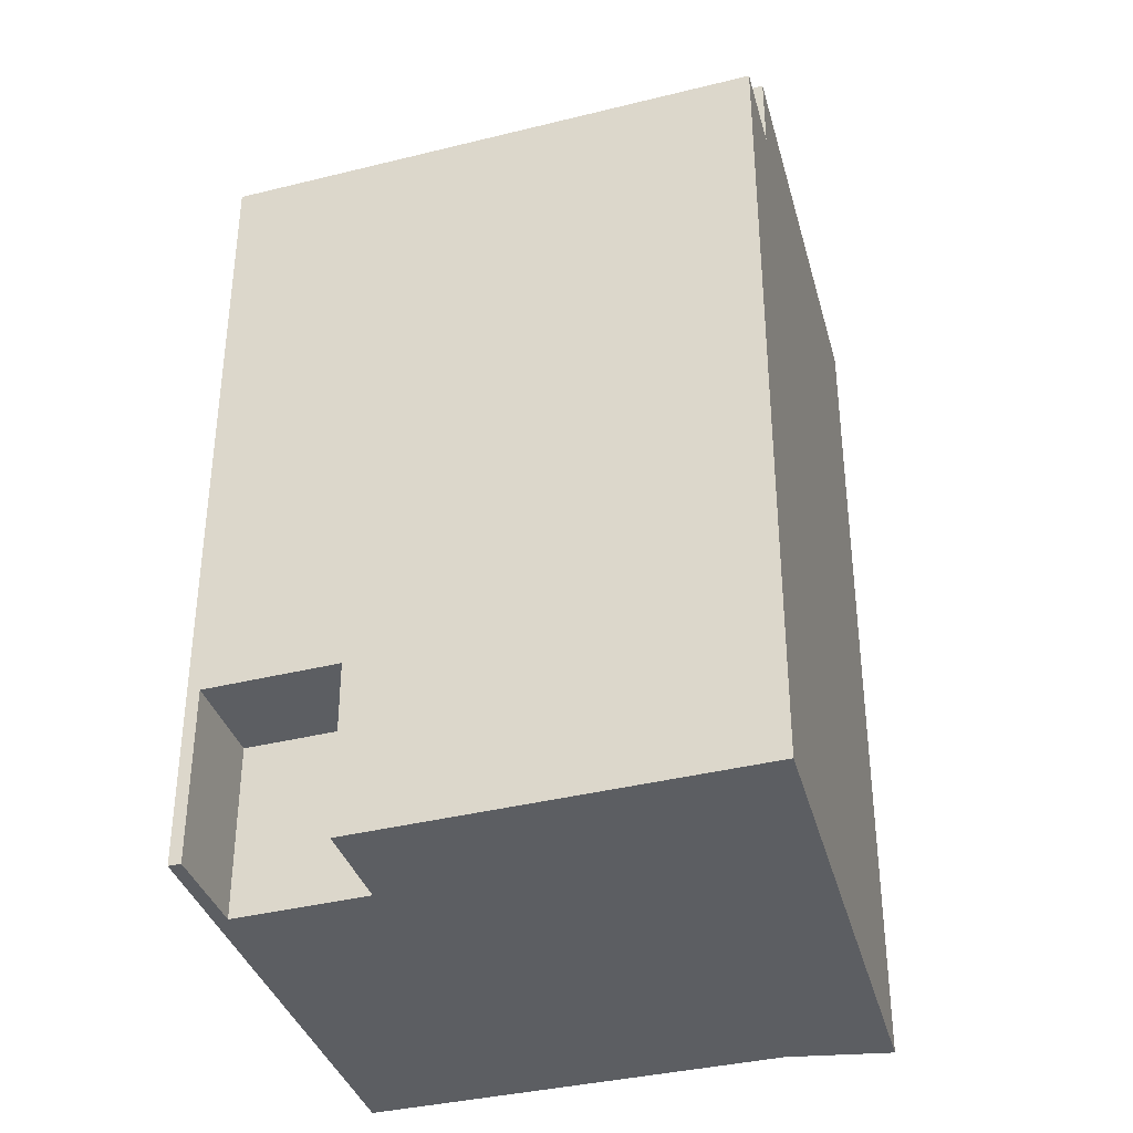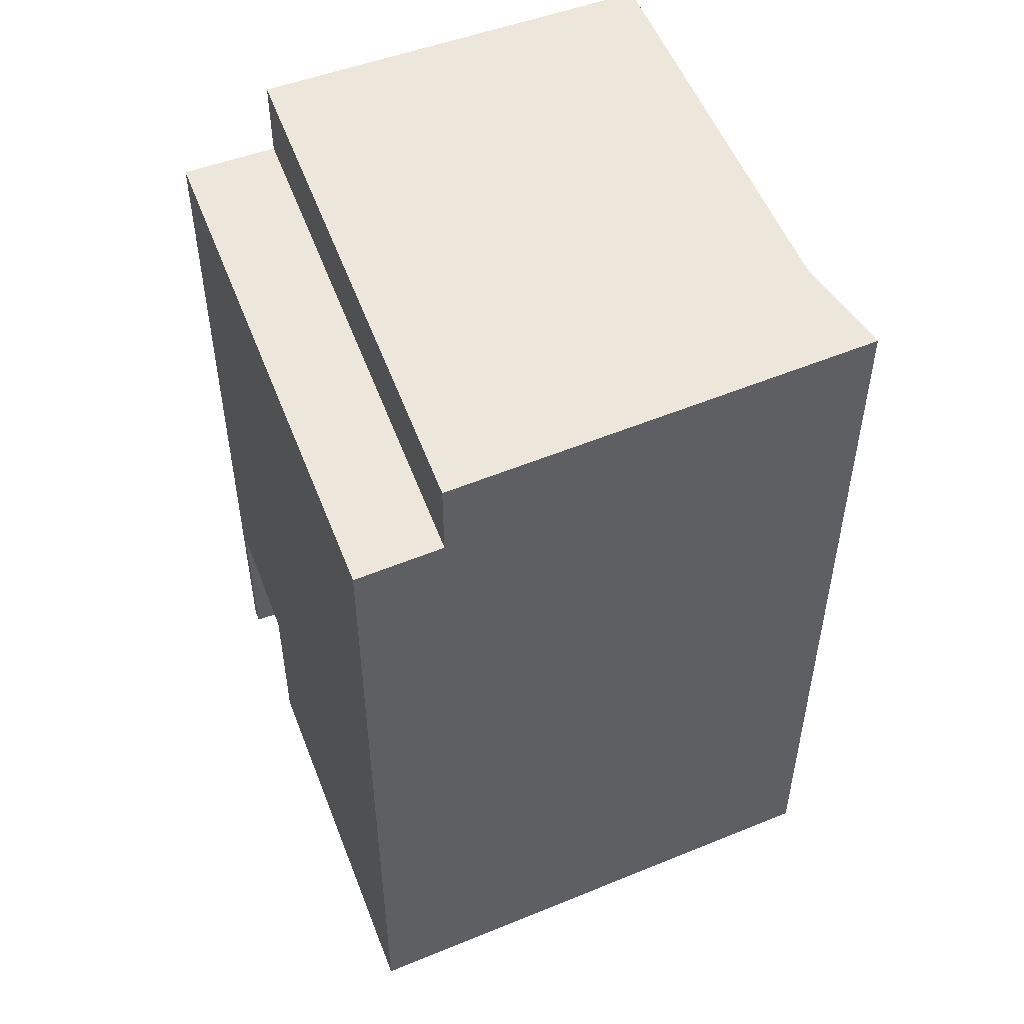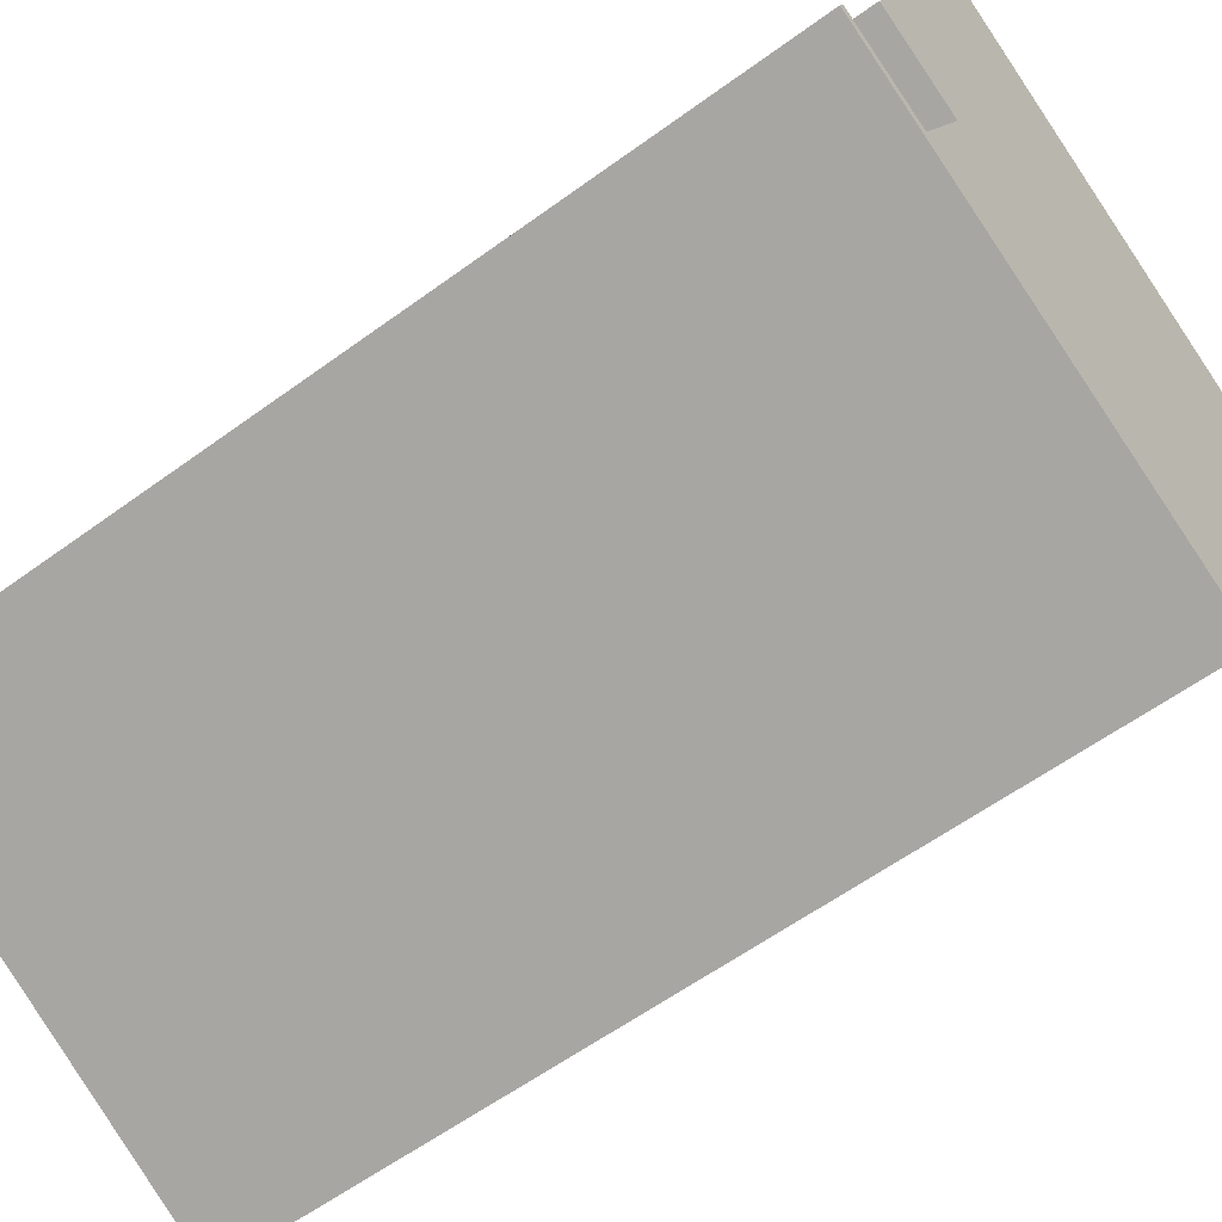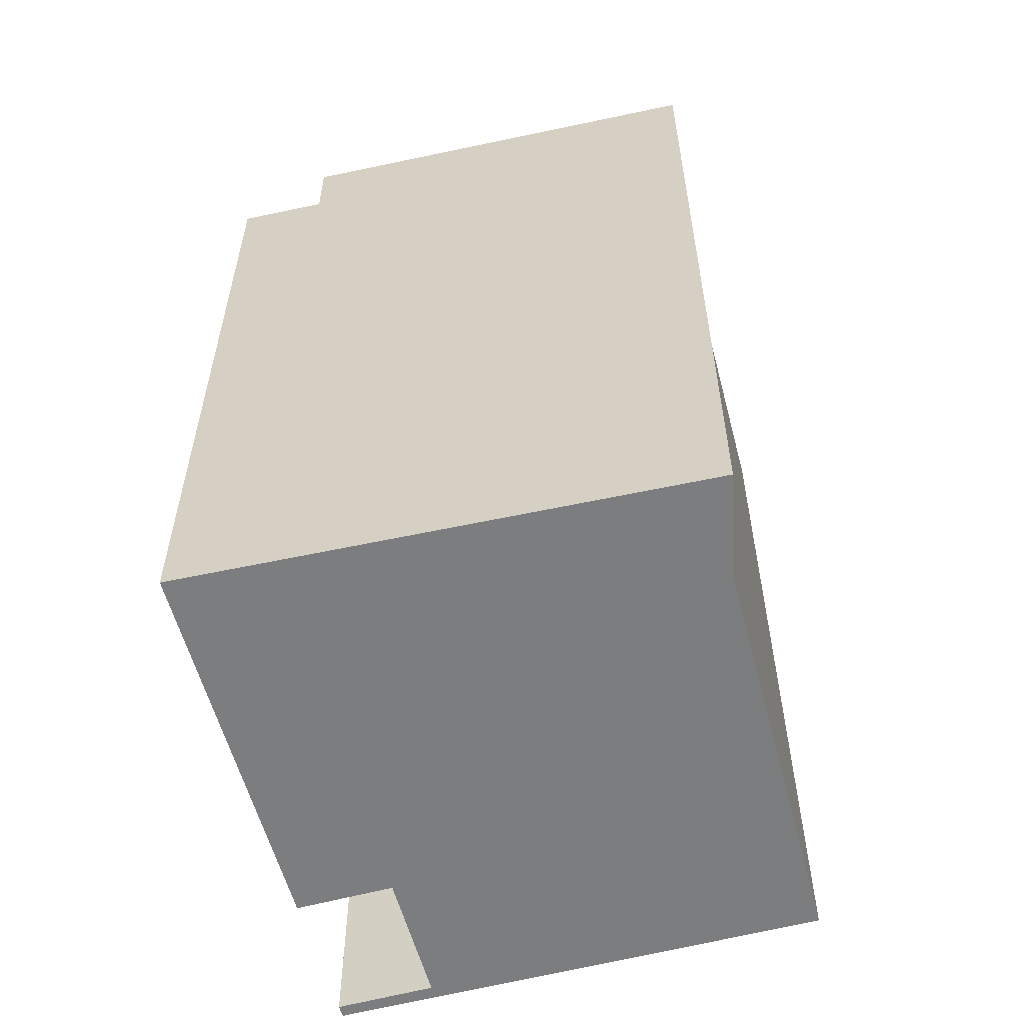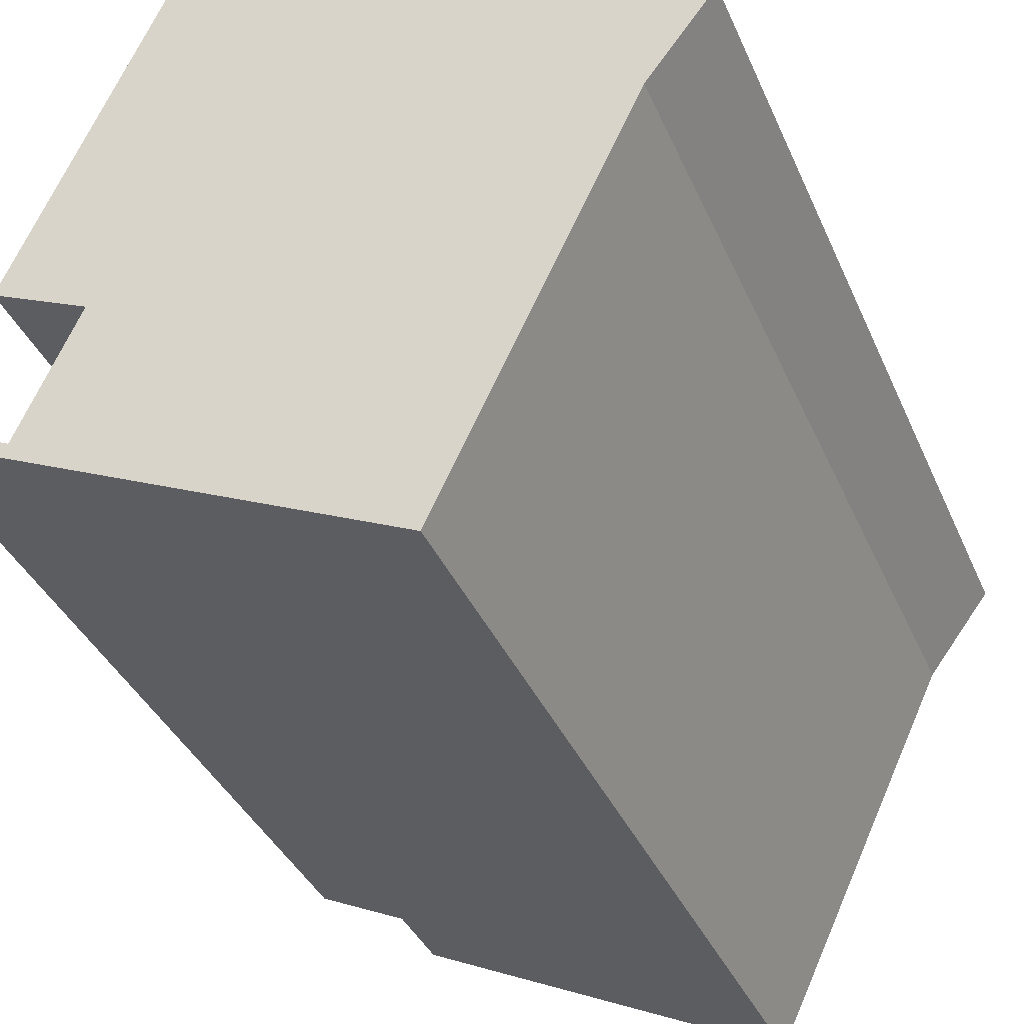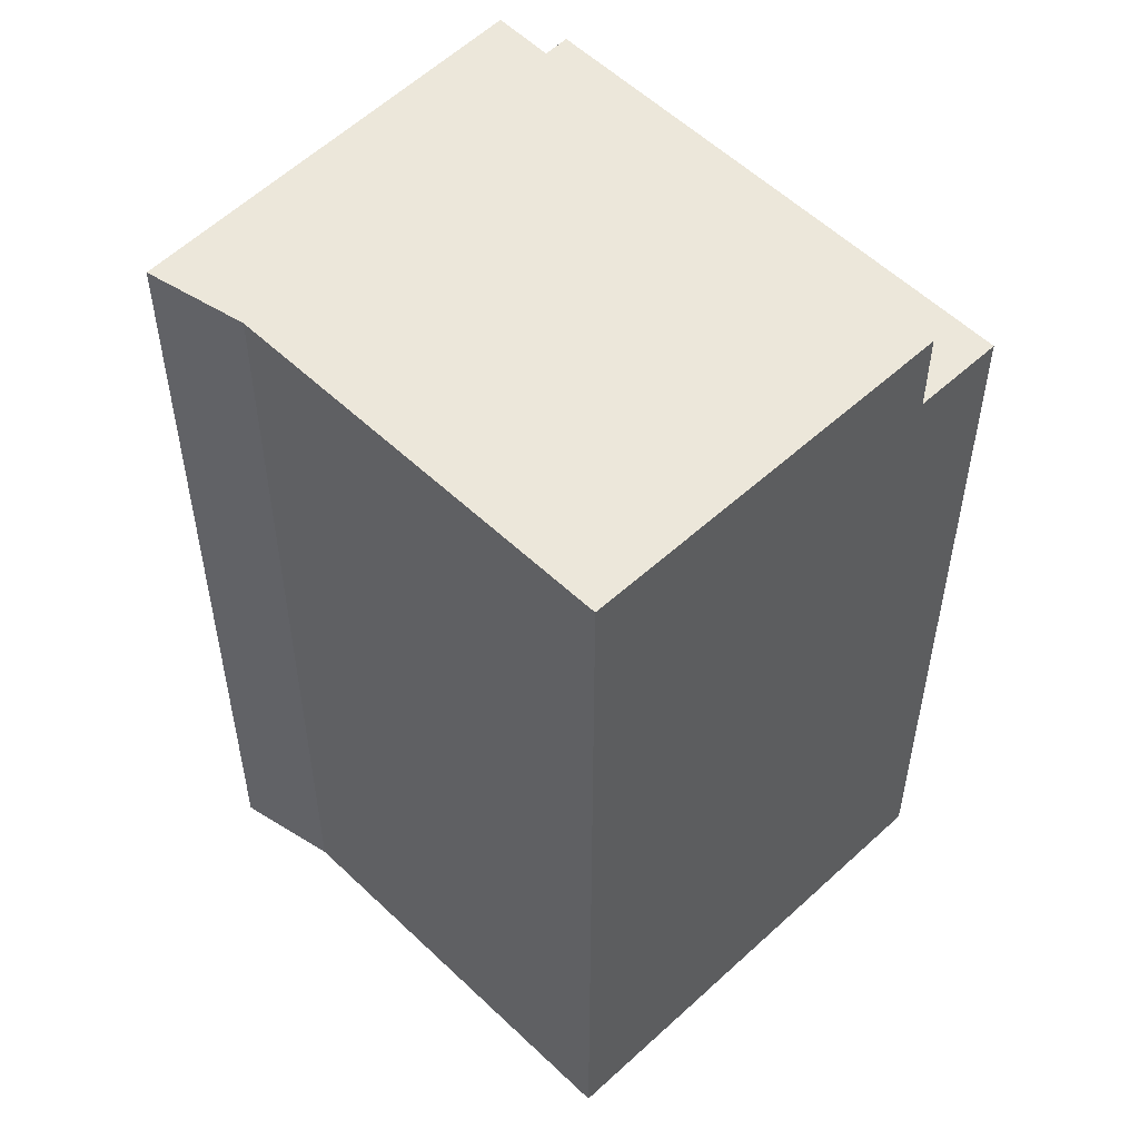
<metadata>
{"format":"obj","ext":"obj","renderer":"f3d","projection":"perspective","resolution":1024,"background":"white","views":[{"elev":-37.8,"azim":-48.1,"up":"+Y"},{"elev":53.6,"azim":3.5,"up":"+Y"},{"elev":-58.8,"azim":-52.9,"up":"+Z"},{"elev":-59.0,"azim":39.7,"up":"+Y"},{"elev":-36.5,"azim":21.2,"up":"+Z"},{"elev":53.9,"azim":160.5,"up":"+Y"}]}
</metadata>
<code>
v  19.81 25.9 5.463
v  21.8 0.33 8.112
v  19.81 0.33 5.463
v  14.17 28.5 -6.539
v  19.81 28.5 5.463
v  14.17 25.9 -6.539
v  21.8 25.9 8.112
v  21.8 28.5 8.112
v  14.17 0.33 -6.539
v  7.069 0.33 15.71
v  4.75 0.33 2.997
v  2.724 28.5 -1.257
v  2.724 25.9 -1.257
v  0 0.33 2.021e-17
v  9.565 25.9 14.42
v  9.565 28.5 14.42
v  7.069 25.9 15.71
v  1.922 0.33 4.27
v  2.991 0.33 -0.9128
v  0.1621 0.33 0.3602
v  0 6.006 3.678e-16
v  0 25.9 1.586e-15
v  1.922 6.006 4.27
v  0.1621 6.006 0.3602
v  2.991 0.33 -0.9128
v  2.991 6.006 -0.9128
v  4.75 6.006 2.997
v  4.75 0.33 2.997
g defaultobject
f 1 2 3
f 1 4 5
f 4 1 6
f 7 5 8
f 5 7 1
f 3 6 1
f 6 3 9
f 2 1 7
f 2 10 3
f 11 3 10
f 6 12 4
f 12 6 13
f 9 13 6
f 14 13 9
f 15 8 16
f 8 15 7
f 15 17 10
f 18 11 10
f 19 3 11
f 9 3 19
f 14 19 20
f 9 19 14
f 10 7 15
f 7 10 2
f 14 21 13
f 13 21 22
f 17 23 10
f 24 22 21
f 17 22 23
f 23 22 24
f 24 25 26
f 20 25 24
f 23 26 27
f 24 26 23
f 18 27 28
f 27 18 23
f 10 23 18
f 28 26 25
f 26 28 27
f 13 16 12
f 16 13 15
f 20 21 14
f 21 20 24
f 8 5 16
f 16 4 12
f 4 16 5
f 13 22 15
f 17 15 22

</code>
